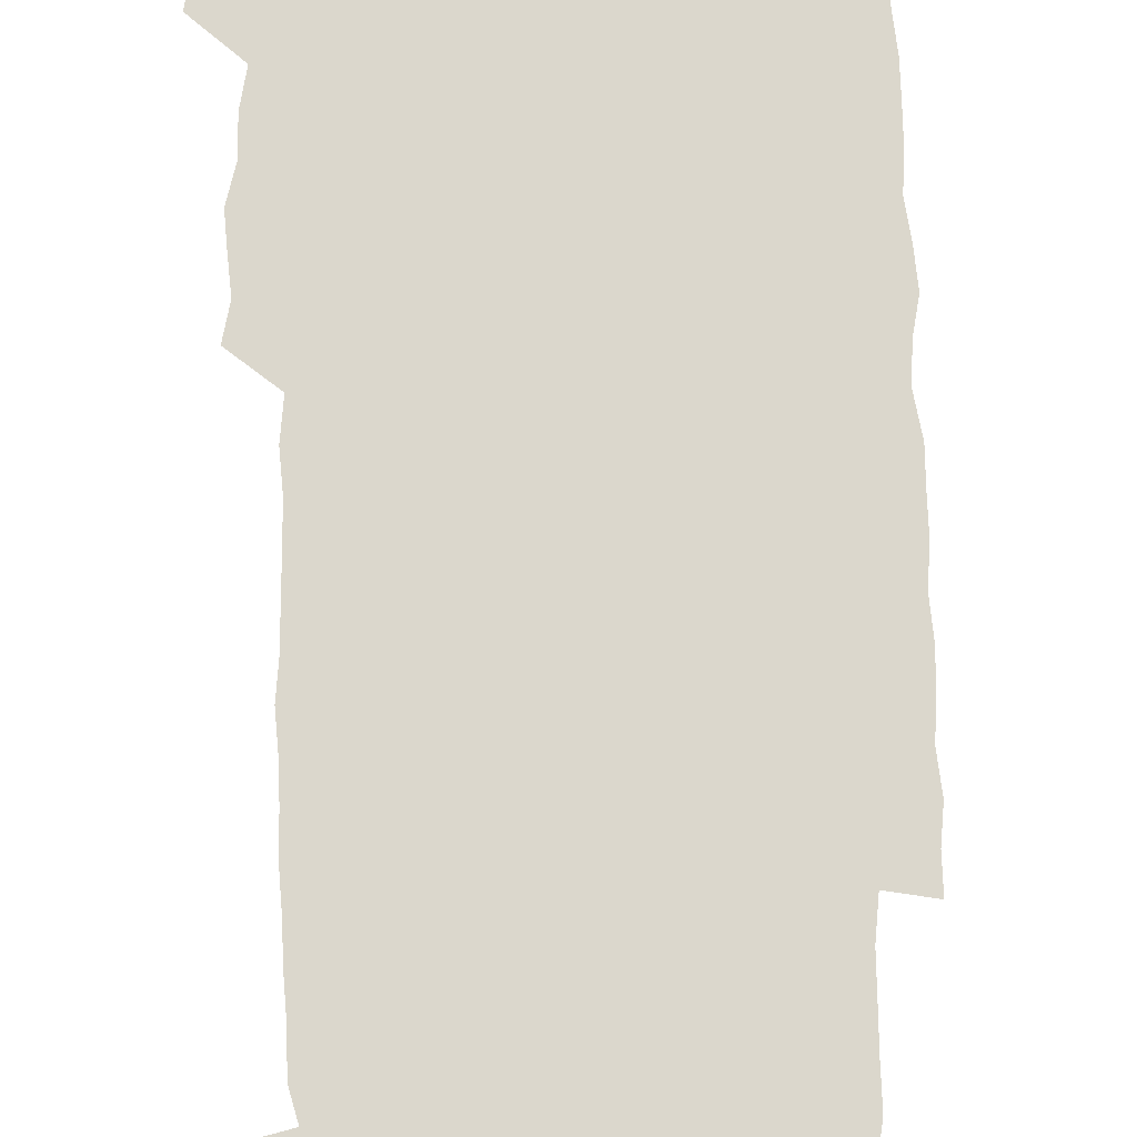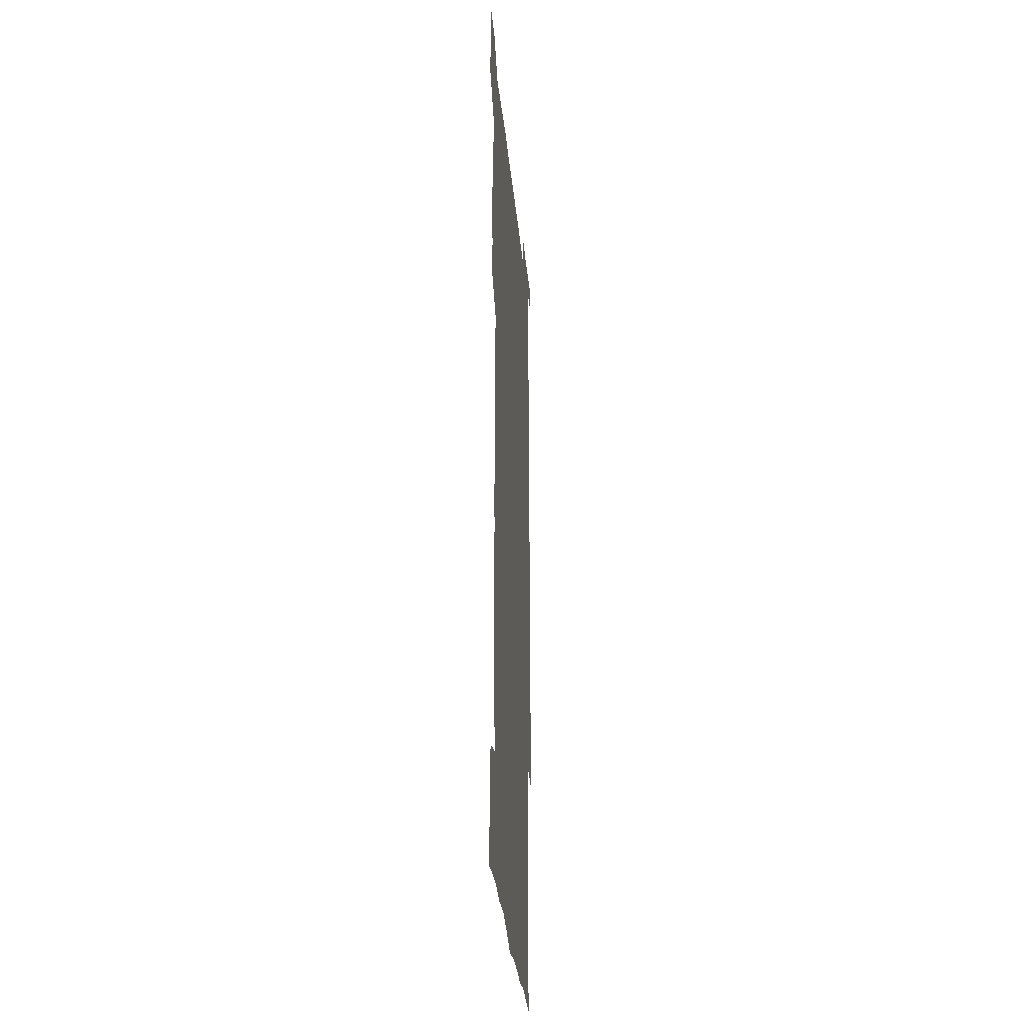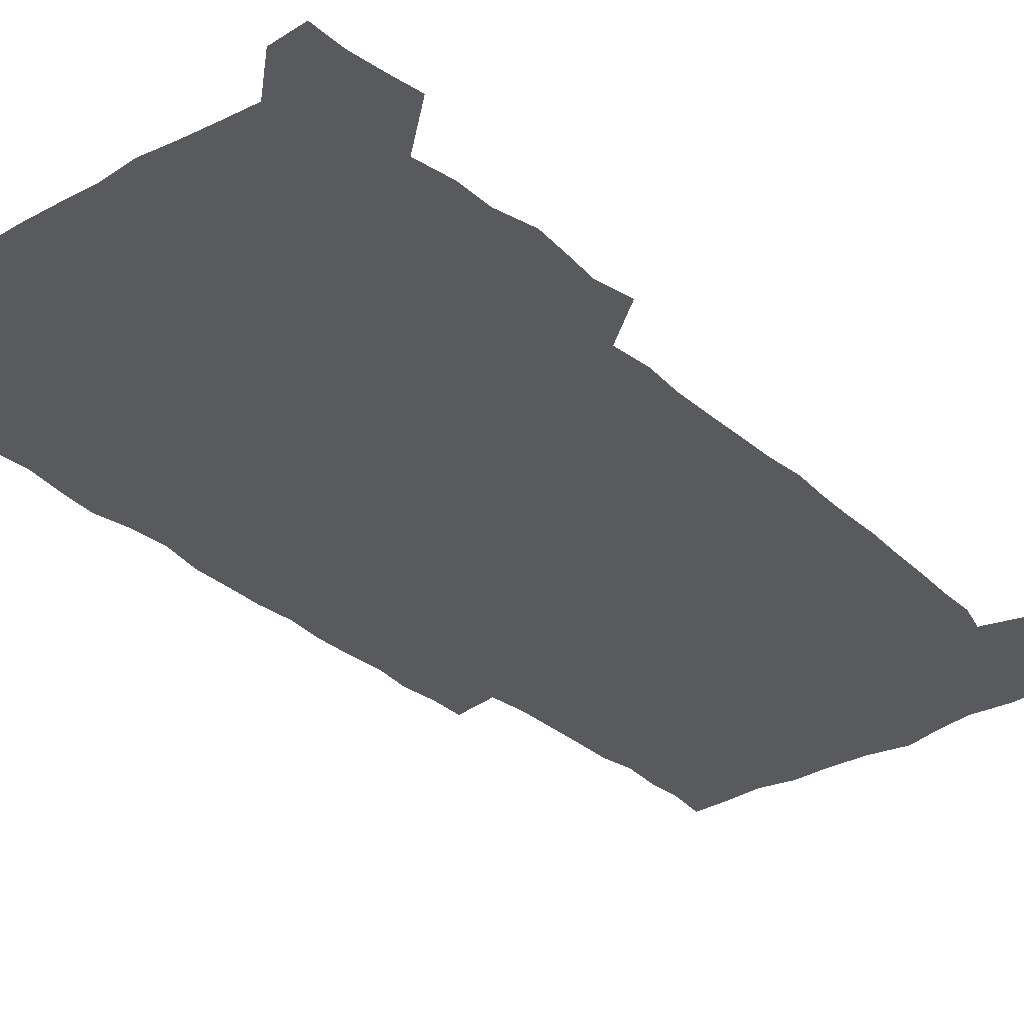
<metadata>
{"format":"obj","ext":"obj","renderer":"f3d","projection":"perspective","resolution":1024,"background":"white","views":[{"elev":73.3,"azim":-0.7,"up":"+Z"},{"elev":-31.0,"azim":-84.8,"up":"+Y"},{"elev":-31.1,"azim":-141.0,"up":"+Z"}]}
</metadata>
<code>
v 445.7 559.1 0
v 447.9 572.5 0
v 449.8 586 0
v 449.8 600 0
v 461.6 163.7 0
v 464.3 177.4 0
v 466 191.3 0
v 463.8 203 0
v 467.3 216.4 0
v 459.2 450.6 0
v 462.1 465.4 0
v 460.6 479.9 0
v 459.4 494.4 0
v 463.2 510.2 0
v 463.2 525.6 0
v 465.9 541.4 0
v 465.1 556.5 0
v 465.9 570.6 0
v 465.8 584.7 0
v 464.8 599.1 0
v 476.1 165.7 0
v 480.3 180.4 0
v 483.9 194.7 0
v 481.3 206.1 0
v 484.9 220.9 0
v 481.4 233.1 0
v 481.1 248.9 0
v 480 264.3 0
v 479.4 280.3 0
v 478.2 295.6 0
v 478.3 311.1 0
v 477.8 326.3 0
v 476.6 340.9 0
v 477.8 356.4 0
v 477.9 371.8 0
v 478.1 387.6 0
v 478.1 403.6 0
v 476.8 419.4 0
v 478.2 435.5 0
v 477.5 450.7 0
v 479.6 465.8 0
v 477.6 480.6 0
v 480.3 495.7 0
v 480.9 510.5 0
v 479.8 525.4 0
v 482.7 540.2 0
v 481.5 555.4 0
v 480.9 570 0
v 481.1 583.8 0
v 490.8 166.4 0
v 494.8 181.4 0
v 495.6 194.4 0
v 497 208.6 0
v 499.2 224.5 0
v 496.5 237.3 0
v 498.5 254.1 0
v 497.6 268.9 0
v 498 284.6 0
v 497.8 299.7 0
v 496.7 314.3 0
v 496.1 329.3 0
v 496.1 344.5 0
v 495.5 359.3 0
v 496.6 375.1 0
v 496.7 390.2 0
v 495.9 405.2 0
v 496.1 420.6 0
v 495.9 435.8 0
v 495.2 451 0
v 496.4 466.1 0
v 497.1 481.1 0
v 496.6 495.8 0
v 497.8 510.5 0
v 497.4 525.3 0
v 497.9 539.8 0
v 498.7 553.9 0
v 496.6 569.5 0
v 495.1 584.7 0
v 504.4 164.6 0
v 508.7 180.7 0
v 509.4 194.6 0
v 515.1 214.2 0
v 514.9 228 0
v 514.3 242 0
v 513.5 256.2 0
v 513.4 271.3 0
v 514.3 287.2 0
v 512.6 301 0
v 512.1 315.8 0
v 512.5 331.2 0
v 511 345.6 0
v 511.6 360.8 0
v 513.4 377 0
v 512.8 391.4 0
v 512.3 406.2 0
v 511.7 421 0
v 512.4 436.3 0
v 512.8 451.4 0
v 512.7 466.3 0
v 513.1 481.1 0
v 512.8 495.8 0
v 512.5 510.5 0
v 512.8 525.1 0
v 512.8 539.7 0
v 512.9 554 0
v 511.9 568.9 0
v 509.4 585.8 0
v 521.9 166 0
v 524.2 181.3 0
v 527.3 199.1 0
v 529.1 215.4 0
v 528.5 228.4 0
v 530.2 244.8 0
v 528.3 257.7 0
v 528.5 272.8 0
v 528.4 287.6 0
v 527.9 302.3 0
v 526.8 316.5 0
v 528.2 332.9 0
v 528.2 347.6 0
v 527 361.9 0
v 527.3 376.9 0
v 527.9 392 0
v 527.6 406.5 0
v 527.7 421.4 0
v 526.5 436.3 0
v 527.7 451.7 0
v 527.9 466.4 0
v 527.9 481.1 0
v 528.1 495.7 0
v 527.8 510.4 0
v 527.6 525 0
v 528.5 539.2 0
v 527.6 554.2 0
v 526.4 569.6 0
v 523.8 587.4 0
v 536.6 163.2 0
v 540.5 183.5 0
v 541.7 199.2 0
v 542.4 214.1 0
v 543.4 230.4 0
v 543.4 244.7 0
v 542.7 258.2 0
v 543.1 273 0
v 543.2 288.4 0
v 542.6 303.1 0
v 542.2 317.9 0
v 542.3 332.8 0
v 542.4 348 0
v 542.2 362.6 0
v 542.1 377.3 0
v 541.9 391.9 0
v 541.2 406 0
v 542.9 422.2 0
v 542.1 436.8 0
v 542.5 451.8 0
v 542.4 466.5 0
v 541.5 481.2 0
v 542.6 496 0
v 542.3 510.5 0
v 543.1 524.9 0
v 542.4 540.1 0
v 542.1 554.6 0
v 541.3 569.8 0
v 539.9 586 0
v 551.7 158.8 0
v 554.9 181.4 0
v 555.8 197.6 0
v 556.6 214.3 0
v 557.2 230.3 0
v 557.1 244.4 0
v 557.6 259.3 0
v 557 272.4 0
v 557.5 289.9 0
v 556.9 303.5 0
v 556.7 318.1 0
v 556.6 333 0
v 556.6 347.9 0
v 556.5 362.8 0
v 556.5 377.5 0
v 556.6 392 0
v 556.8 407.3 0
v 557 422.1 0
v 556.8 436.9 0
v 557.1 451.9 0
v 557.3 466.5 0
v 556.8 481.3 0
v 557.4 495.9 0
v 557 510.5 0
v 557.1 524.9 0
v 557.1 539.7 0
v 556.8 554.6 0
v 556.4 569.5 0
v 555 586.6 0
v 568.7 161.8 0
v 570.2 182.5 0
v 570.9 199.4 0
v 571.2 216.1 0
v 571.2 229.8 0
v 571.3 245.7 0
v 571.2 259.1 0
v 571 272.5 0
v 571.2 289.9 0
v 571.4 304.1 0
v 571.2 318.4 0
v 571.2 333.6 0
v 571 348.2 0
v 570.8 363.1 0
v 570.4 376.9 0
v 571.4 393.1 0
v 571.4 407.5 0
v 571.4 422 0
v 571.3 436.8 0
v 571.4 451.4 0
v 571.6 466.8 0
v 571.5 481.3 0
v 571.6 495.9 0
v 571.5 510.5 0
v 571.4 525.3 0
v 571.7 539.4 0
v 571.3 555.4 0
v 571.2 570.1 0
v 570.3 586.8 0
v 585.1 162.3 0
v 585.1 182.4 0
v 585.7 197.3 0
v 585.4 214.3 0
v 585.3 230.1 0
v 585.6 244.2 0
v 585.2 259 0
v 585.3 272.7 0
v 586.1 287.5 0
v 585.6 304.1 0
v 585.5 318.4 0
v 585.4 333.6 0
v 585.4 348.5 0
v 585.1 363.6 0
v 585.5 378.5 0
v 585.5 393 0
v 585.5 407.9 0
v 585.8 422.1 0
v 585.8 436.8 0
v 585.8 451.5 0
v 585.8 466.4 0
v 586.1 481.2 0
v 586 495.9 0
v 586 510.5 0
v 586 525.1 0
v 586.1 540.1 0
v 586.4 554.5 0
v 586.3 569.9 0
v 585.9 586.1 0
v 601.3 161.5 0
v 600.3 179.9 0
v 600.4 196.6 0
v 599.5 215.1 0
v 599.8 229 0
v 599.9 243.6 0
v 599.8 258.4 0
v 599.5 274.3 0
v 600.5 287.3 0
v 599.8 304.1 0
v 599.8 318.5 0
v 599.9 332.7 0
v 599.5 349.1 0
v 599.4 363.8 0
v 599.5 378.4 0
v 599.7 392.9 0
v 600.2 407.5 0
v 600 422.3 0
v 600.1 436.8 0
v 600.2 451.4 0
v 600.5 465.8 0
v 600.6 481.1 0
v 600.6 495.9 0
v 600.5 510.5 0
v 600.6 525.3 0
v 600.7 539.9 0
v 601.1 554.9 0
v 601.2 569.8 0
v 601.2 586.6 0
v 616.5 164.3 0
v 614.2 183.8 0
v 615.4 196.2 0
v 614.2 213 0
v 614.2 227.9 0
v 614.7 242.2 0
v 614.8 257.2 0
v 614.4 272.9 0
v 614.6 287.6 0
v 613.6 304.5 0
v 614.2 318.3 0
v 613.9 333.5 0
v 614.2 348 0
v 613.9 363.2 0
v 614 377.8 0
v 614.2 392.5 0
v 614.3 407.3 0
v 614.7 421.9 0
v 614.5 436.6 0
v 615.1 451.3 0
v 614.5 467.4 0
v 615.5 481.6 0
v 615 496.1 0
v 615.2 510.7 0
v 615.3 525.4 0
v 614.6 539.4 0
v 615.9 555.2 0
v 615.8 569.3 0
v 616.4 585.6 0
v 632.2 162.8 0
v 629.4 180.9 0
v 630 194.7 0
v 628.9 211 0
v 628.7 226.4 0
v 629.5 240.7 0
v 629.6 256.1 0
v 629.2 272.2 0
v 629.3 287.6 0
v 627.8 303.5 0
v 629 317.5 0
v 628.9 332.3 0
v 628.6 347.5 0
v 628.9 362.1 0
v 628.4 377.3 0
v 629 391.8 0
v 629.6 406.4 0
v 630.2 421.2 0
v 629.7 436.4 0
v 629.6 451.5 0
v 628.6 466.7 0
v 630.5 481.3 0
v 630.3 496 0
v 631.5 511 0
v 630.8 525.7 0
v 630.1 540.4 0
v 630.7 555.2 0
v 630.5 569.7 0
v 631.3 584.9 0
v 632.7 602.3 0
v 646.5 162.3 0
v 644.4 178.4 0
v 645.1 191.9 0
v 643.6 208.4 0
v 645.9 221.9 0
v 645.6 237.3 0
v 645.6 253.1 0
v 645.6 269.5 0
v 647.2 285.1 0
v 645 301.1 0
v 644.8 315.9 0
v 643.6 331.3 0
v 644.9 345.7 0
v 644.2 360.9 0
v 645.4 375.4 0
v 645.7 390.3 0
v 646.6 405.1 0
v 645.7 420.5 0
v 646.1 435.5 0
v 645.6 451 0
v 645.7 466.3 0
v 644.5 481.3 0
v 645.3 495.7 0
v 647.1 511.1 0
v 646 526.1 0
v 644.8 540.5 0
v 646.5 555.7 0
v 645 570.1 0
v 645.6 584.9 0
v 647 600.6 0
v 665.4 282.2 0
v 665.2 296.8 0
v 666.6 310.9 0
v 664.8 326.7 0
v 665.8 341.5 0
v 666.1 356.8 0
v 664.7 372.6 0
v 665.9 387.6 0
v 665.6 402.7 0
v 665.6 417.9 0
v 662.7 434.7 0
v 663.5 449.8 0
v 666.2 464.9 0
v 664.8 480.3 0
v 662.6 495.9 0
v 663.6 511.3 0
v 663.5 526.4 0
v 663.3 541.6 0
v 661.6 556.6 0
v 660.4 571.2 0
v 661.6 587.1 0
v 661.8 601.2 0
v 676.3 587.4 0
v 676.3 601.3 0
f 16 17 1
f 1 17 2
f 17 18 2
f 2 18 3
f 18 19 3
f 3 19 4
f 19 20 4
f 5 21 6
f 21 22 6
f 6 22 7
f 22 23 7
f 7 23 8
f 23 24 8
f 8 24 9
f 24 25 9
f 39 40 10
f 10 40 11
f 40 41 11
f 11 41 12
f 41 42 12
f 12 42 13
f 42 43 13
f 13 43 14
f 43 44 14
f 14 44 15
f 44 45 15
f 15 45 16
f 45 46 16
f 16 46 17
f 46 47 17
f 17 47 18
f 47 48 18
f 18 48 19
f 48 49 19
f 19 49 20
f 21 50 22
f 50 51 22
f 22 51 23
f 51 52 23
f 23 52 24
f 52 53 24
f 24 53 25
f 53 54 25
f 25 54 26
f 54 55 26
f 26 55 27
f 55 56 27
f 27 56 28
f 56 57 28
f 28 57 29
f 57 58 29
f 29 58 30
f 58 59 30
f 30 59 31
f 59 60 31
f 31 60 32
f 60 61 32
f 32 61 33
f 61 62 33
f 33 62 34
f 62 63 34
f 34 63 35
f 63 64 35
f 35 64 36
f 64 65 36
f 36 65 37
f 65 66 37
f 37 66 38
f 66 67 38
f 38 67 39
f 67 68 39
f 39 68 40
f 68 69 40
f 40 69 41
f 69 70 41
f 41 70 42
f 70 71 42
f 42 71 43
f 71 72 43
f 43 72 44
f 72 73 44
f 44 73 45
f 73 74 45
f 45 74 46
f 74 75 46
f 46 75 47
f 75 76 47
f 47 76 48
f 76 77 48
f 48 77 49
f 77 78 49
f 50 79 51
f 79 80 51
f 51 80 52
f 80 81 52
f 52 81 53
f 81 82 53
f 53 82 54
f 82 83 54
f 54 83 55
f 83 84 55
f 55 84 56
f 84 85 56
f 56 85 57
f 85 86 57
f 57 86 58
f 86 87 58
f 58 87 59
f 87 88 59
f 59 88 60
f 88 89 60
f 60 89 61
f 89 90 61
f 61 90 62
f 90 91 62
f 62 91 63
f 91 92 63
f 63 92 64
f 92 93 64
f 64 93 65
f 93 94 65
f 65 94 66
f 94 95 66
f 66 95 67
f 95 96 67
f 67 96 68
f 96 97 68
f 68 97 69
f 97 98 69
f 69 98 70
f 98 99 70
f 70 99 71
f 99 100 71
f 71 100 72
f 100 101 72
f 72 101 73
f 101 102 73
f 73 102 74
f 102 103 74
f 74 103 75
f 103 104 75
f 75 104 76
f 104 105 76
f 76 105 77
f 105 106 77
f 77 106 78
f 106 107 78
f 79 108 80
f 108 109 80
f 80 109 81
f 109 110 81
f 81 110 82
f 110 111 82
f 82 111 83
f 111 112 83
f 83 112 84
f 112 113 84
f 84 113 85
f 113 114 85
f 85 114 86
f 114 115 86
f 86 115 87
f 115 116 87
f 87 116 88
f 116 117 88
f 88 117 89
f 117 118 89
f 89 118 90
f 118 119 90
f 90 119 91
f 119 120 91
f 91 120 92
f 120 121 92
f 92 121 93
f 121 122 93
f 93 122 94
f 122 123 94
f 94 123 95
f 123 124 95
f 95 124 96
f 124 125 96
f 96 125 97
f 125 126 97
f 97 126 98
f 126 127 98
f 98 127 99
f 127 128 99
f 99 128 100
f 128 129 100
f 100 129 101
f 129 130 101
f 101 130 102
f 130 131 102
f 102 131 103
f 131 132 103
f 103 132 104
f 132 133 104
f 104 133 105
f 133 134 105
f 105 134 106
f 134 135 106
f 106 135 107
f 135 136 107
f 108 137 109
f 137 138 109
f 109 138 110
f 138 139 110
f 110 139 111
f 139 140 111
f 111 140 112
f 140 141 112
f 112 141 113
f 141 142 113
f 113 142 114
f 142 143 114
f 114 143 115
f 143 144 115
f 115 144 116
f 144 145 116
f 116 145 117
f 145 146 117
f 117 146 118
f 146 147 118
f 118 147 119
f 147 148 119
f 119 148 120
f 148 149 120
f 120 149 121
f 149 150 121
f 121 150 122
f 150 151 122
f 122 151 123
f 151 152 123
f 123 152 124
f 152 153 124
f 124 153 125
f 153 154 125
f 125 154 126
f 154 155 126
f 126 155 127
f 155 156 127
f 127 156 128
f 156 157 128
f 128 157 129
f 157 158 129
f 129 158 130
f 158 159 130
f 130 159 131
f 159 160 131
f 131 160 132
f 160 161 132
f 132 161 133
f 161 162 133
f 133 162 134
f 162 163 134
f 134 163 135
f 163 164 135
f 135 164 136
f 164 165 136
f 137 166 138
f 166 167 138
f 138 167 139
f 167 168 139
f 139 168 140
f 168 169 140
f 140 169 141
f 169 170 141
f 141 170 142
f 170 171 142
f 142 171 143
f 171 172 143
f 143 172 144
f 172 173 144
f 144 173 145
f 173 174 145
f 145 174 146
f 174 175 146
f 146 175 147
f 175 176 147
f 147 176 148
f 176 177 148
f 148 177 149
f 177 178 149
f 149 178 150
f 178 179 150
f 150 179 151
f 179 180 151
f 151 180 152
f 180 181 152
f 152 181 153
f 181 182 153
f 153 182 154
f 182 183 154
f 154 183 155
f 183 184 155
f 155 184 156
f 184 185 156
f 156 185 157
f 185 186 157
f 157 186 158
f 186 187 158
f 158 187 159
f 187 188 159
f 159 188 160
f 188 189 160
f 160 189 161
f 189 190 161
f 161 190 162
f 190 191 162
f 162 191 163
f 191 192 163
f 163 192 164
f 192 193 164
f 164 193 165
f 193 194 165
f 166 195 167
f 195 196 167
f 167 196 168
f 196 197 168
f 168 197 169
f 197 198 169
f 169 198 170
f 198 199 170
f 170 199 171
f 199 200 171
f 171 200 172
f 200 201 172
f 172 201 173
f 201 202 173
f 173 202 174
f 202 203 174
f 174 203 175
f 203 204 175
f 175 204 176
f 204 205 176
f 176 205 177
f 205 206 177
f 177 206 178
f 206 207 178
f 178 207 179
f 207 208 179
f 179 208 180
f 208 209 180
f 180 209 181
f 209 210 181
f 181 210 182
f 210 211 182
f 182 211 183
f 211 212 183
f 183 212 184
f 212 213 184
f 184 213 185
f 213 214 185
f 185 214 186
f 214 215 186
f 186 215 187
f 215 216 187
f 187 216 188
f 216 217 188
f 188 217 189
f 217 218 189
f 189 218 190
f 218 219 190
f 190 219 191
f 219 220 191
f 191 220 192
f 220 221 192
f 192 221 193
f 221 222 193
f 193 222 194
f 222 223 194
f 195 224 196
f 224 225 196
f 196 225 197
f 225 226 197
f 197 226 198
f 226 227 198
f 198 227 199
f 227 228 199
f 199 228 200
f 228 229 200
f 200 229 201
f 229 230 201
f 201 230 202
f 230 231 202
f 202 231 203
f 231 232 203
f 203 232 204
f 232 233 204
f 204 233 205
f 233 234 205
f 205 234 206
f 234 235 206
f 206 235 207
f 235 236 207
f 207 236 208
f 236 237 208
f 208 237 209
f 237 238 209
f 209 238 210
f 238 239 210
f 210 239 211
f 239 240 211
f 211 240 212
f 240 241 212
f 212 241 213
f 241 242 213
f 213 242 214
f 242 243 214
f 214 243 215
f 243 244 215
f 215 244 216
f 244 245 216
f 216 245 217
f 245 246 217
f 217 246 218
f 246 247 218
f 218 247 219
f 247 248 219
f 219 248 220
f 248 249 220
f 220 249 221
f 249 250 221
f 221 250 222
f 250 251 222
f 222 251 223
f 251 252 223
f 224 253 225
f 253 254 225
f 225 254 226
f 254 255 226
f 226 255 227
f 255 256 227
f 227 256 228
f 256 257 228
f 228 257 229
f 257 258 229
f 229 258 230
f 258 259 230
f 230 259 231
f 259 260 231
f 231 260 232
f 260 261 232
f 232 261 233
f 261 262 233
f 233 262 234
f 262 263 234
f 234 263 235
f 263 264 235
f 235 264 236
f 264 265 236
f 236 265 237
f 265 266 237
f 237 266 238
f 266 267 238
f 238 267 239
f 267 268 239
f 239 268 240
f 268 269 240
f 240 269 241
f 269 270 241
f 241 270 242
f 270 271 242
f 242 271 243
f 271 272 243
f 243 272 244
f 272 273 244
f 244 273 245
f 273 274 245
f 245 274 246
f 274 275 246
f 246 275 247
f 275 276 247
f 247 276 248
f 276 277 248
f 248 277 249
f 277 278 249
f 249 278 250
f 278 279 250
f 250 279 251
f 279 280 251
f 251 280 252
f 280 281 252
f 253 282 254
f 282 283 254
f 254 283 255
f 283 284 255
f 255 284 256
f 284 285 256
f 256 285 257
f 285 286 257
f 257 286 258
f 286 287 258
f 258 287 259
f 287 288 259
f 259 288 260
f 288 289 260
f 260 289 261
f 289 290 261
f 261 290 262
f 290 291 262
f 262 291 263
f 291 292 263
f 263 292 264
f 292 293 264
f 264 293 265
f 293 294 265
f 265 294 266
f 294 295 266
f 266 295 267
f 295 296 267
f 267 296 268
f 296 297 268
f 268 297 269
f 297 298 269
f 269 298 270
f 298 299 270
f 270 299 271
f 299 300 271
f 271 300 272
f 300 301 272
f 272 301 273
f 301 302 273
f 273 302 274
f 302 303 274
f 274 303 275
f 303 304 275
f 275 304 276
f 304 305 276
f 276 305 277
f 305 306 277
f 277 306 278
f 306 307 278
f 278 307 279
f 307 308 279
f 279 308 280
f 308 309 280
f 280 309 281
f 309 310 281
f 282 311 283
f 311 312 283
f 283 312 284
f 312 313 284
f 284 313 285
f 313 314 285
f 285 314 286
f 314 315 286
f 286 315 287
f 315 316 287
f 287 316 288
f 316 317 288
f 288 317 289
f 317 318 289
f 289 318 290
f 318 319 290
f 290 319 291
f 319 320 291
f 291 320 292
f 320 321 292
f 292 321 293
f 321 322 293
f 293 322 294
f 322 323 294
f 294 323 295
f 323 324 295
f 295 324 296
f 324 325 296
f 296 325 297
f 325 326 297
f 297 326 298
f 326 327 298
f 298 327 299
f 327 328 299
f 299 328 300
f 328 329 300
f 300 329 301
f 329 330 301
f 301 330 302
f 330 331 302
f 302 331 303
f 331 332 303
f 303 332 304
f 332 333 304
f 304 333 305
f 333 334 305
f 305 334 306
f 334 335 306
f 306 335 307
f 335 336 307
f 307 336 308
f 336 337 308
f 308 337 309
f 337 338 309
f 309 338 310
f 338 339 310
f 311 341 312
f 341 342 312
f 312 342 313
f 342 343 313
f 313 343 314
f 343 344 314
f 314 344 315
f 344 345 315
f 315 345 316
f 345 346 316
f 316 346 317
f 346 347 317
f 317 347 318
f 347 348 318
f 318 348 319
f 348 349 319
f 319 349 320
f 349 350 320
f 320 350 321
f 350 351 321
f 321 351 322
f 351 352 322
f 322 352 323
f 352 353 323
f 323 353 324
f 353 354 324
f 324 354 325
f 354 355 325
f 325 355 326
f 355 356 326
f 326 356 327
f 356 357 327
f 327 357 328
f 357 358 328
f 328 358 329
f 358 359 329
f 329 359 330
f 359 360 330
f 330 360 331
f 360 361 331
f 331 361 332
f 361 362 332
f 332 362 333
f 362 363 333
f 333 363 334
f 363 364 334
f 334 364 335
f 364 365 335
f 335 365 336
f 365 366 336
f 336 366 337
f 366 367 337
f 337 367 338
f 367 368 338
f 338 368 339
f 368 369 339
f 339 369 340
f 369 370 340
f 349 371 350
f 371 372 350
f 350 372 351
f 372 373 351
f 351 373 352
f 373 374 352
f 352 374 353
f 374 375 353
f 353 375 354
f 375 376 354
f 354 376 355
f 376 377 355
f 355 377 356
f 377 378 356
f 356 378 357
f 378 379 357
f 357 379 358
f 379 380 358
f 358 380 359
f 380 381 359
f 359 381 360
f 381 382 360
f 360 382 361
f 382 383 361
f 361 383 362
f 383 384 362
f 362 384 363
f 384 385 363
f 363 385 364
f 385 386 364
f 364 386 365
f 386 387 365
f 365 387 366
f 387 388 366
f 366 388 367
f 388 389 367
f 367 389 368
f 389 390 368
f 368 390 369
f 390 391 369
f 369 391 370
f 391 392 370
f 391 393 392
f 393 394 392

</code>
